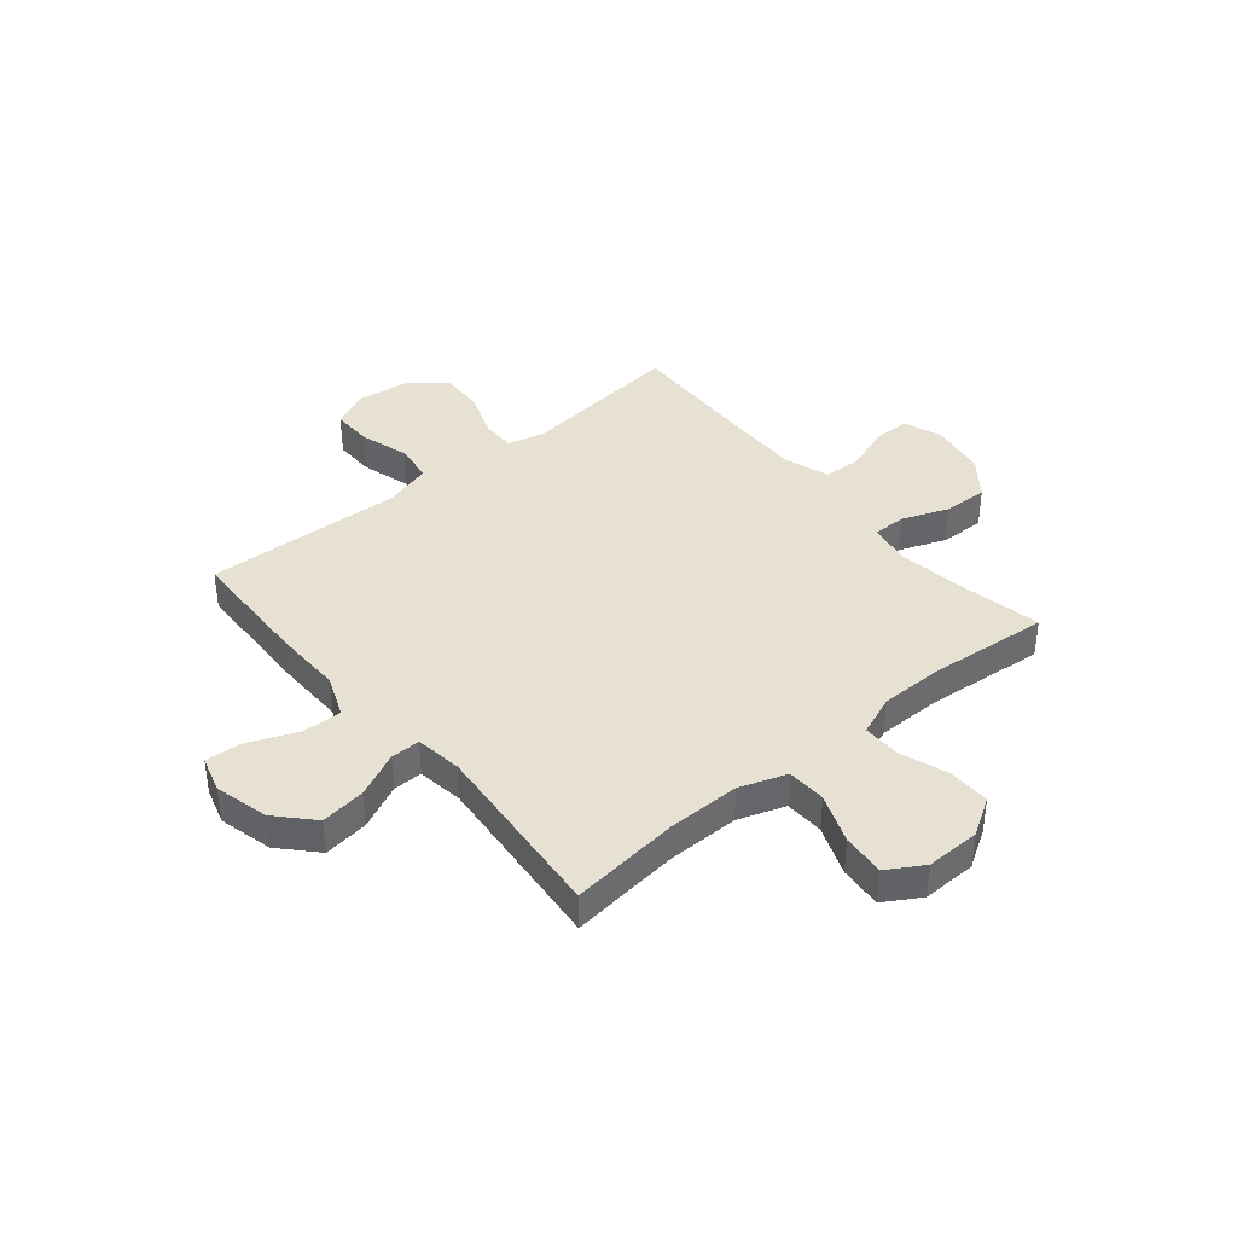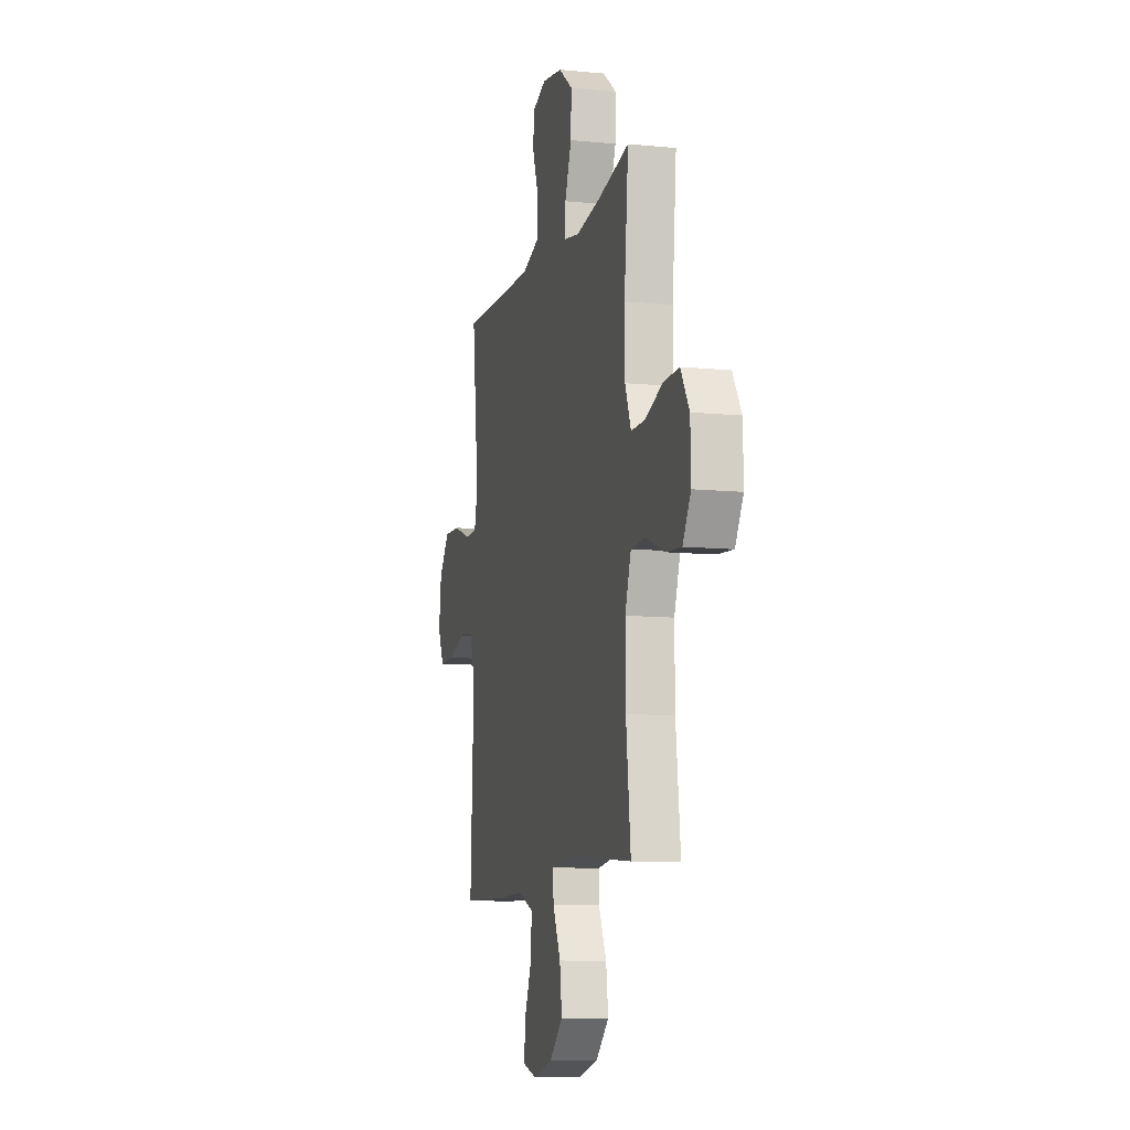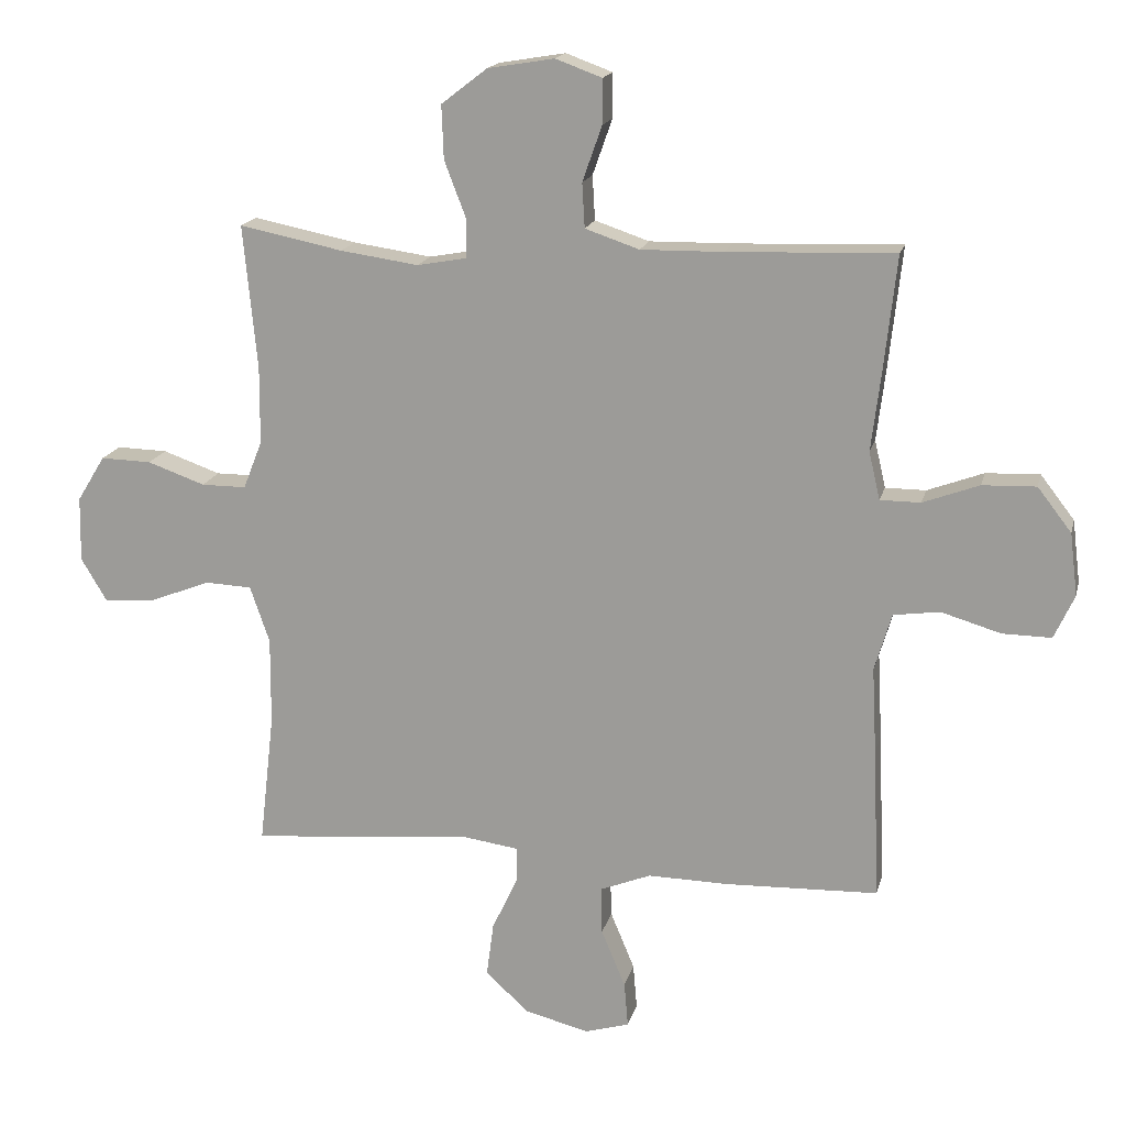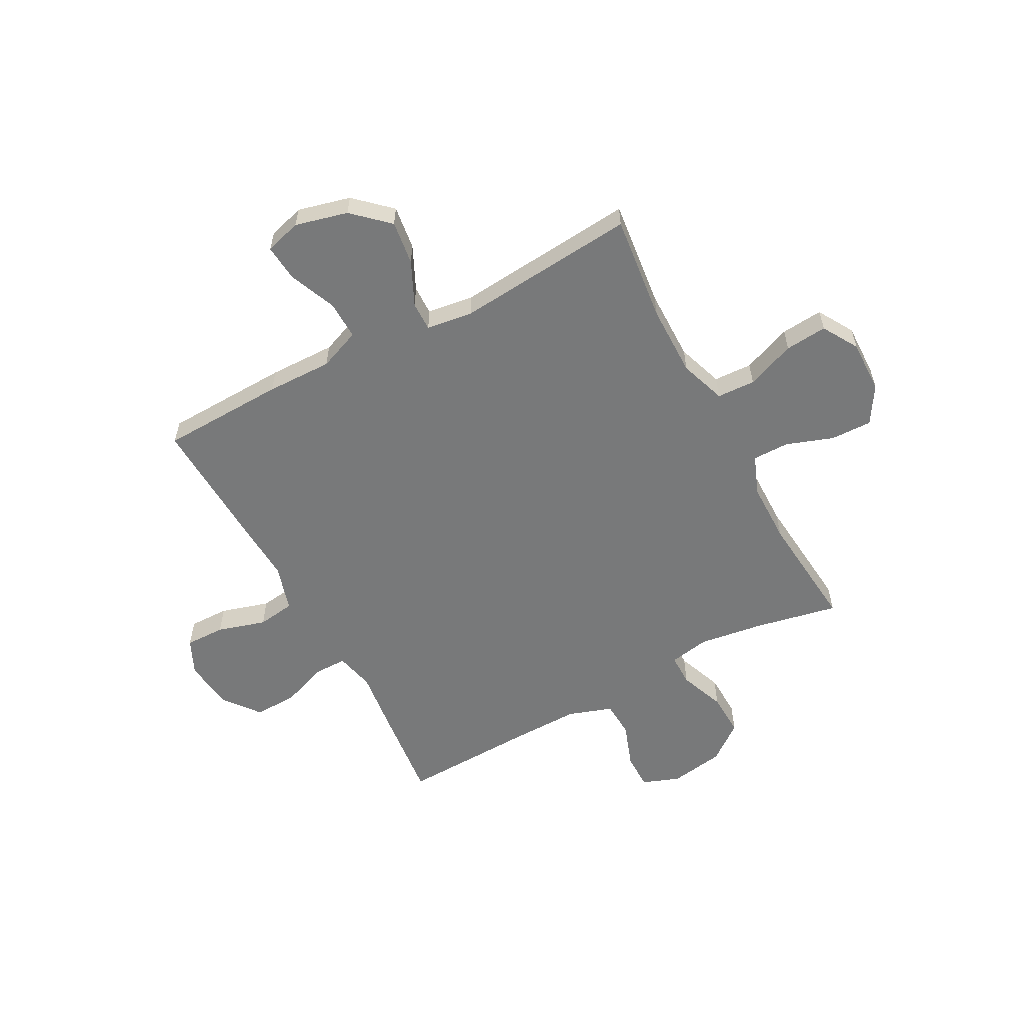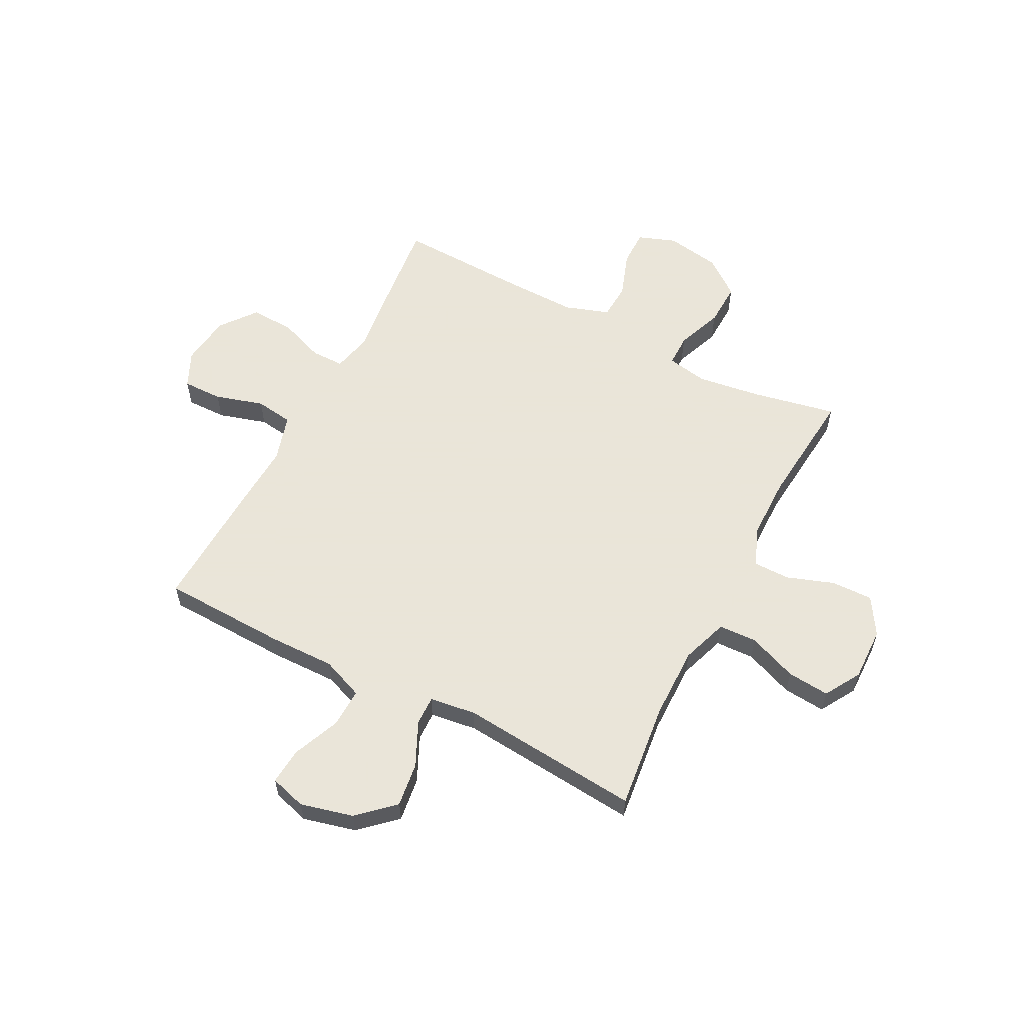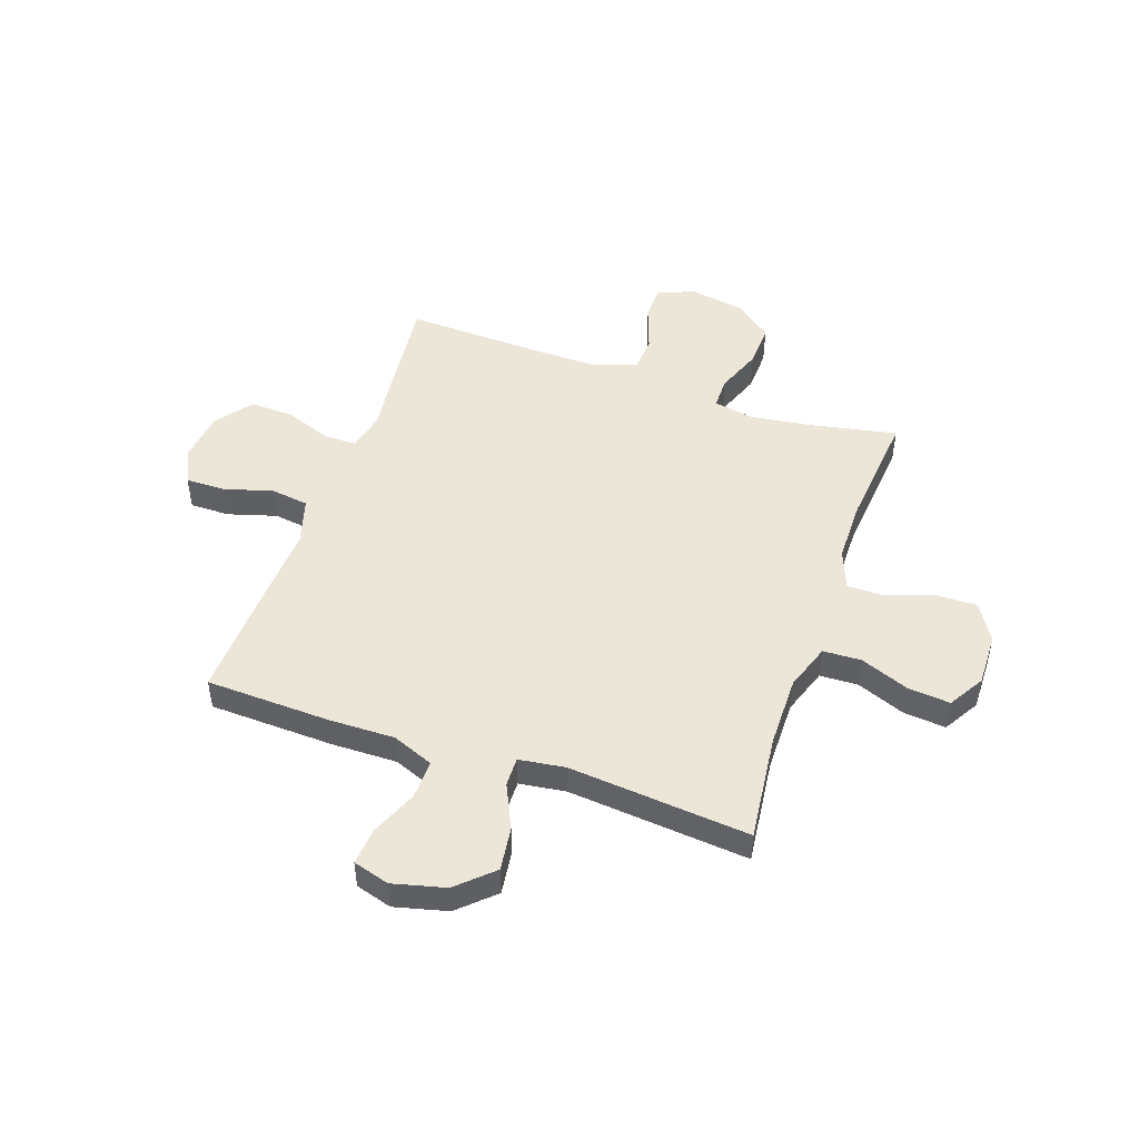
<metadata>
{"format":"obj","ext":"obj","renderer":"f3d","projection":"perspective","resolution":1024,"background":"white","views":[{"elev":39.5,"azim":-129.7,"up":"+Y"},{"elev":-10.0,"azim":-104.3,"up":"+Z"},{"elev":17.0,"azim":13.2,"up":"+Z"},{"elev":-57.7,"azim":-151.8,"up":"+Y"},{"elev":58.6,"azim":-152.6,"up":"+Y"},{"elev":48.6,"azim":-160.9,"up":"+Y"}]}
</metadata>
<code>
v -0.5 0.07 0.5
v -0.342 0.07 0.468
v -0.222 0.07 0.451
v -0.146 0.07 0.465
v -0.146 0.07 0.525
v -0.179 0.07 0.611
v -0.182 0.07 0.693
v -0.112 0.07 0.747
v -0.01 0.07 0.764
v 0.061 0.07 0.738
v 0.061 0.07 0.67
v 0.031 0.07 0.585
v 0.035 0.07 0.517
v 0.118 0.07 0.489
v 0.244 0.07 0.491
v 0.5 0.07 0.5
v 0.48 0.07 0.318
v 0.466 0.07 0.203
v 0.483 0.07 0.13
v 0.545 0.07 0.13
v 0.631 0.07 0.162
v 0.713 0.07 0.165
v 0.765 0.07 0.098
v 0.777 0.07 0.002
v 0.746 0.07 -0.065
v 0.671 0.07 -0.064
v 0.58 0.07 -0.037
v 0.509 0.07 -0.047
v 0.483 0.07 -0.135
v 0.49 0.07 -0.268
v 0.5 0.07 -0.5
v 0.266 0.07 -0.508
v 0.142 0.07 -0.506
v 0.064 0.07 -0.537
v 0.066 0.07 -0.61
v 0.103 0.07 -0.699
v 0.109 0.07 -0.768
v 0.041 0.07 -0.788
v -0.058 0.07 -0.763
v -0.124 0.07 -0.702
v -0.113 0.07 -0.619
v -0.074 0.07 -0.536
v -0.073 0.07 -0.481
v -0.16 0.07 -0.469
v -0.5 0.07 -0.5
v -0.477 0.07 -0.299
v -0.476 0.07 -0.164
v -0.506 0.07 -0.077
v -0.578 0.07 -0.074
v -0.67 0.07 -0.11
v -0.749 0.07 -0.117
v -0.789 0.07 -0.05
v -0.787 0.07 0.05
v -0.744 0.07 0.12
v -0.666 0.07 0.118
v -0.578 0.07 0.087
v -0.509 0.07 0.087
v -0.48 0.07 0.161
v -0.479 0.07 0.278
v -0.5 0 0.5
v -0.342 0 0.468
v -0.222 0 0.451
v -0.146 0 0.465
v -0.146 0 0.525
v -0.179 0 0.611
v -0.182 0 0.693
v -0.112 0 0.747
v -0.01 0 0.764
v 0.061 0 0.738
v 0.061 0 0.67
v 0.031 0 0.585
v 0.035 0 0.517
v 0.118 0 0.489
v 0.244 0 0.491
v 0.5 0 0.5
v 0.48 0 0.318
v 0.466 0 0.203
v 0.483 0 0.13
v 0.545 0 0.13
v 0.631 0 0.162
v 0.713 0 0.165
v 0.765 0 0.098
v 0.777 0 0.002
v 0.746 0 -0.065
v 0.671 0 -0.064
v 0.58 0 -0.037
v 0.509 0 -0.047
v 0.483 0 -0.135
v 0.49 0 -0.268
v 0.5 0 -0.5
v 0.266 0 -0.508
v 0.142 0 -0.506
v 0.064 0 -0.537
v 0.066 0 -0.61
v 0.103 0 -0.699
v 0.109 0 -0.768
v 0.041 0 -0.788
v -0.058 0 -0.763
v -0.124 0 -0.702
v -0.113 0 -0.619
v -0.074 0 -0.536
v -0.073 0 -0.481
v -0.16 0 -0.469
v -0.5 0 -0.5
v -0.477 0 -0.299
v -0.476 0 -0.164
v -0.506 0 -0.077
v -0.578 0 -0.074
v -0.67 0 -0.11
v -0.749 0 -0.117
v -0.789 0 -0.05
v -0.787 0 0.05
v -0.744 0 0.12
v -0.666 0 0.118
v -0.578 0 0.087
v -0.509 0 0.087
v -0.48 0 0.161
v -0.479 0 0.278
f 53 54 55 56
f 53 56 57
f 52 53 57
f 49 50 51 52
f 48 49 52 57
f 47 48 57 58
f 44 45 46
f 43 44 46 47
f 39 40 41 42
f 39 42 43
f 38 39 43
f 35 36 37 38
f 34 35 38 43
f 33 34 43 47
f 29 30 31 32
f 28 29 32 33
f 24 25 26 27
f 24 27 28
f 23 24 28
f 20 21 22 23
f 19 20 23 28
f 18 19 28 33
f 15 16 17 18
f 14 15 18 33
f 9 10 11 12
f 9 12 13
f 8 9 13
f 5 6 7 8
f 4 5 8 13
f 59 1 2
f 59 2 3
f 58 59 3 4
f 14 33 47 58
f 4 13 14 58
f 115 114 113 112
f 116 115 112
f 116 112 111
f 111 110 109 108
f 116 111 108 107
f 117 116 107 106
f 105 104 103
f 106 105 103 102
f 101 100 99 98
f 102 101 98
f 102 98 97
f 97 96 95 94
f 102 97 94 93
f 106 102 93 92
f 91 90 89 88
f 92 91 88 87
f 86 85 84 83
f 87 86 83
f 87 83 82
f 82 81 80 79
f 87 82 79 78
f 92 87 78 77
f 77 76 75 74
f 92 77 74 73
f 71 70 69 68
f 72 71 68
f 72 68 67
f 67 66 65 64
f 72 67 64 63
f 61 60 118
f 62 61 118
f 63 62 118 117
f 117 106 92 73
f 117 73 72 63
f 1 60 61 2
f 2 61 62 3
f 3 62 63 4
f 4 63 64 5
f 5 64 65 6
f 6 65 66 7
f 7 66 67 8
f 8 67 68 9
f 9 68 69 10
f 10 69 70 11
f 11 70 71 12
f 12 71 72 13
f 13 72 73 14
f 14 73 74 15
f 15 74 75 16
f 16 75 76 17
f 17 76 77 18
f 18 77 78 19
f 19 78 79 20
f 20 79 80 21
f 21 80 81 22
f 22 81 82 23
f 23 82 83 24
f 24 83 84 25
f 25 84 85 26
f 26 85 86 27
f 27 86 87 28
f 28 87 88 29
f 29 88 89 30
f 30 89 90 31
f 31 90 91 32
f 32 91 92 33
f 33 92 93 34
f 34 93 94 35
f 35 94 95 36
f 36 95 96 37
f 37 96 97 38
f 38 97 98 39
f 39 98 99 40
f 40 99 100 41
f 41 100 101 42
f 42 101 102 43
f 43 102 103 44
f 44 103 104 45
f 45 104 105 46
f 46 105 106 47
f 47 106 107 48
f 48 107 108 49
f 49 108 109 50
f 50 109 110 51
f 51 110 111 52
f 52 111 112 53
f 53 112 113 54
f 54 113 114 55
f 55 114 115 56
f 56 115 116 57
f 57 116 117 58
f 58 117 118 59
f 59 118 60 1

</code>
